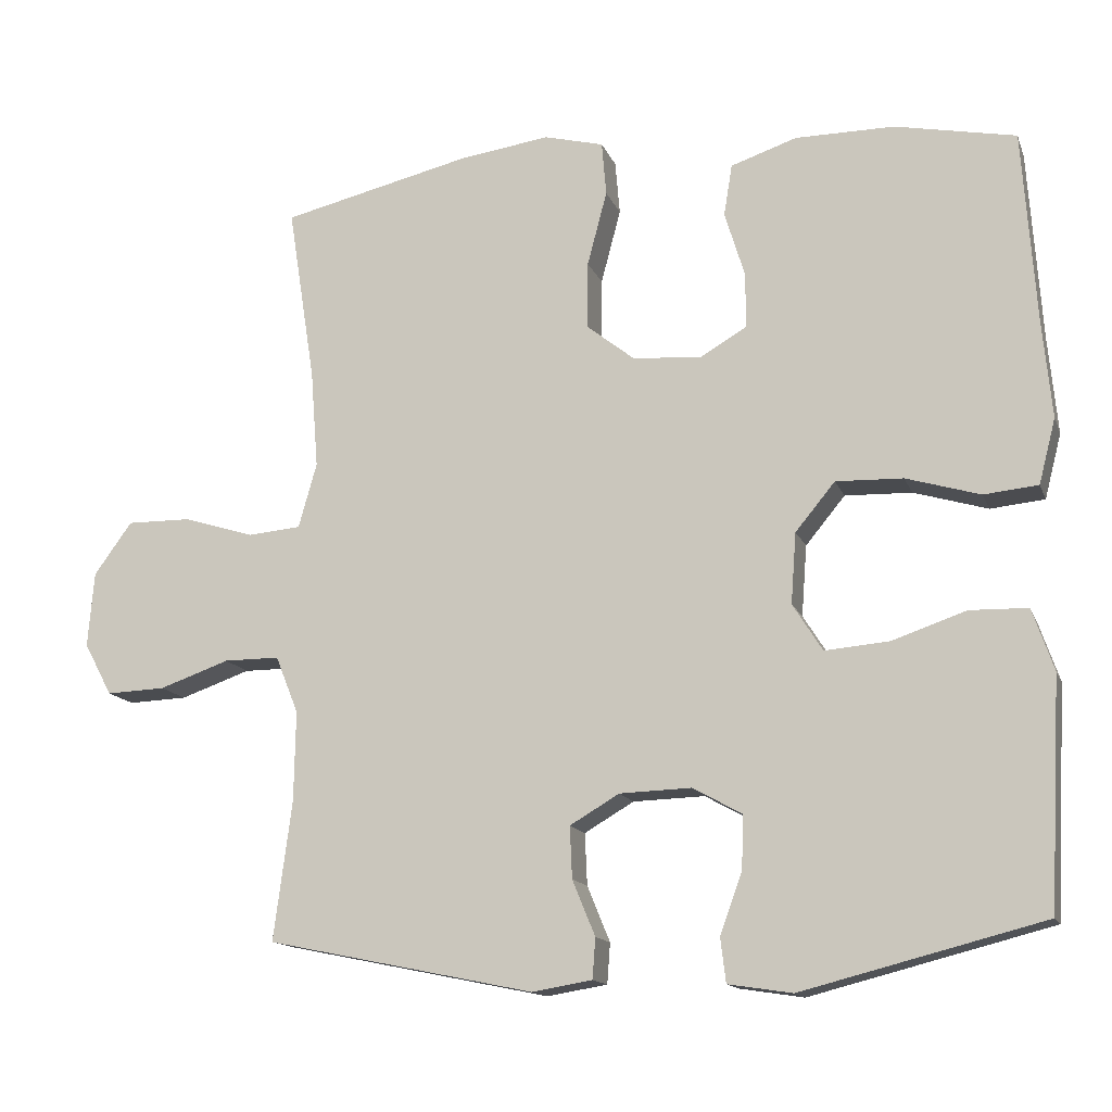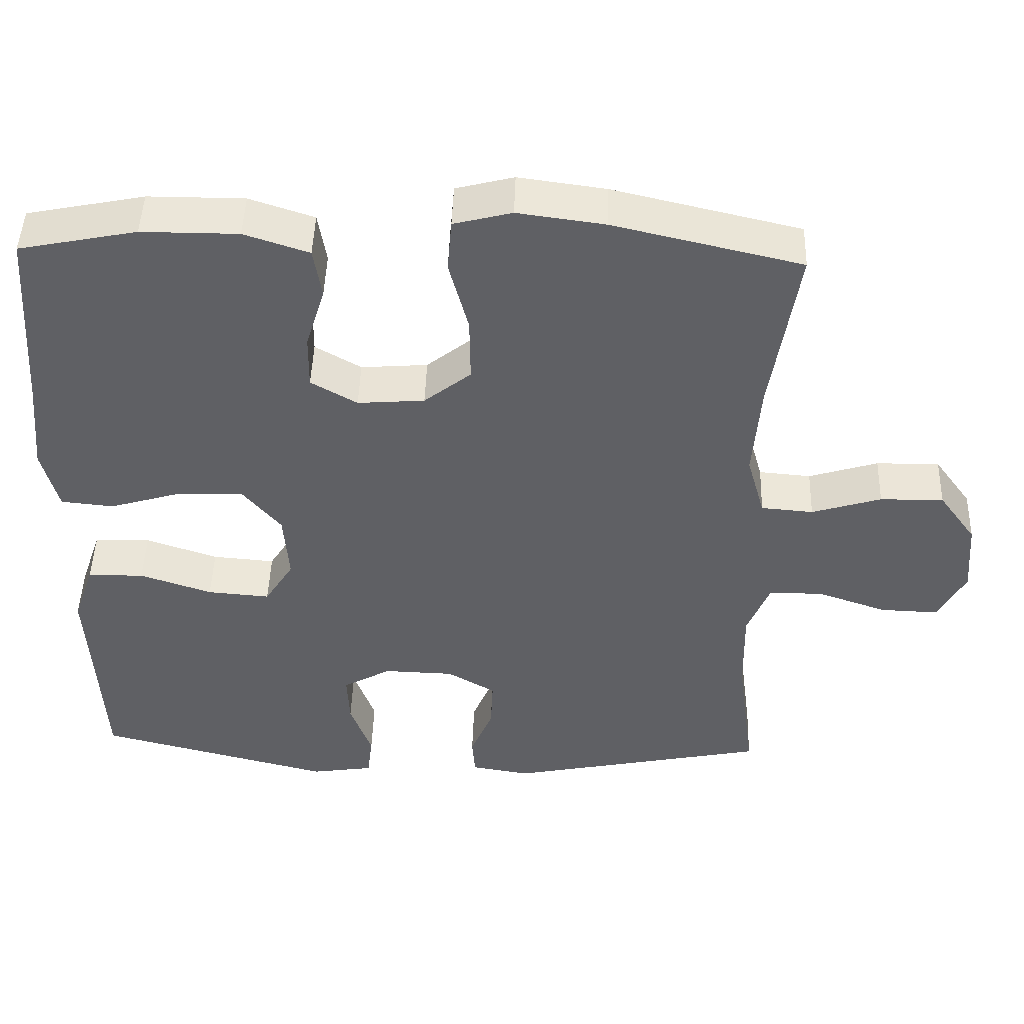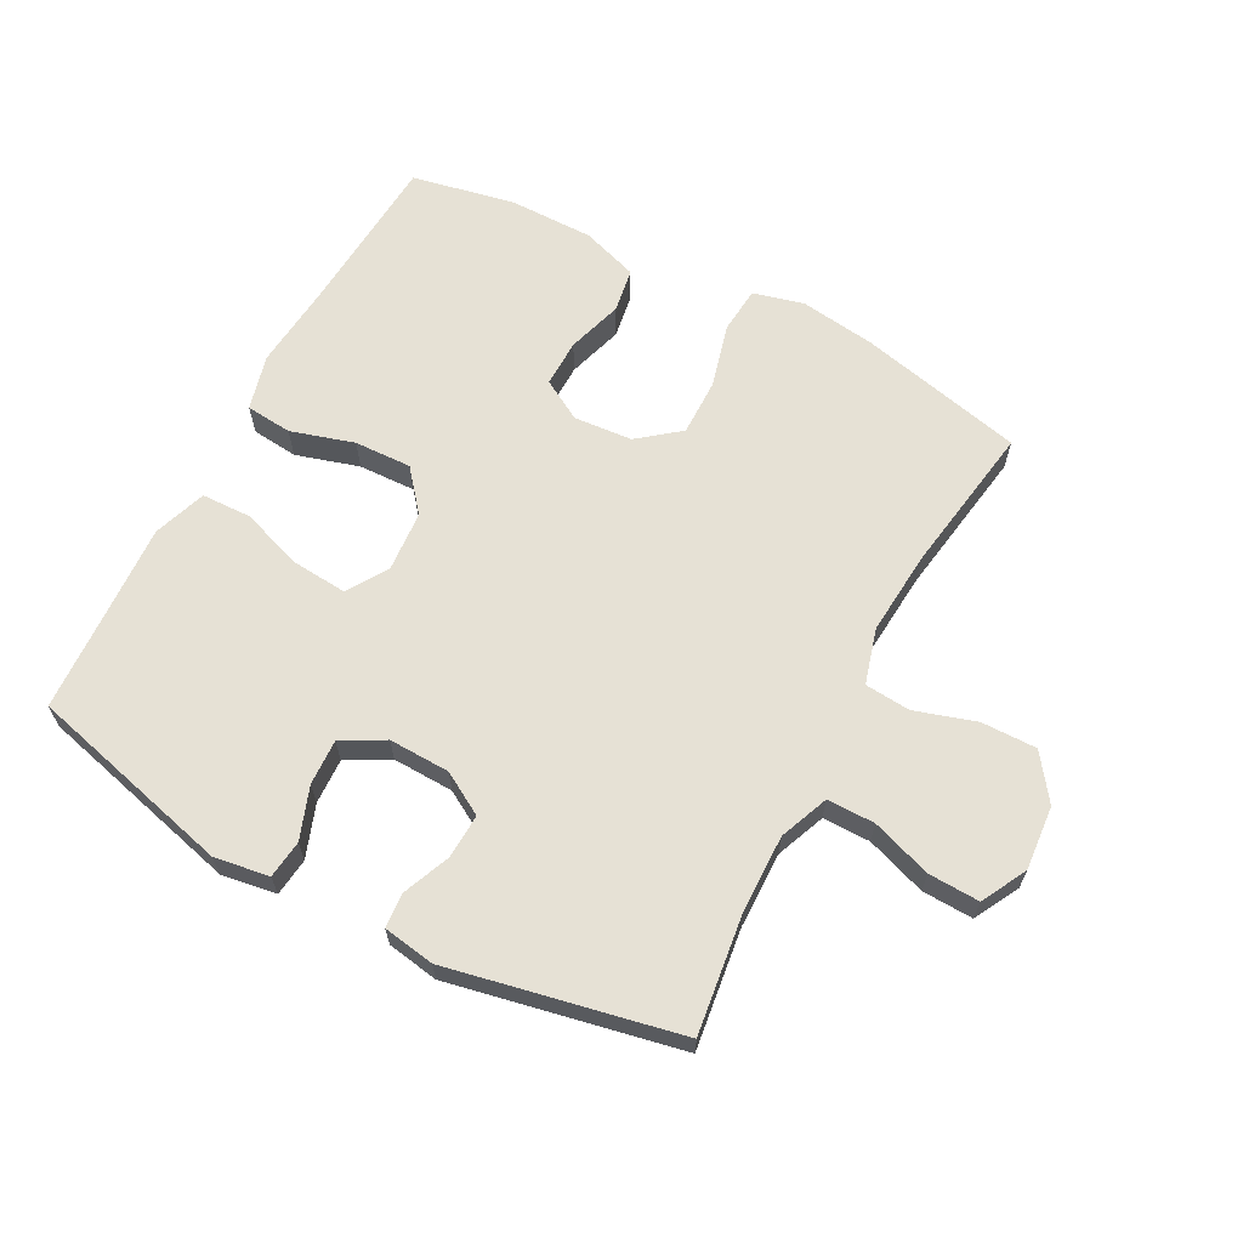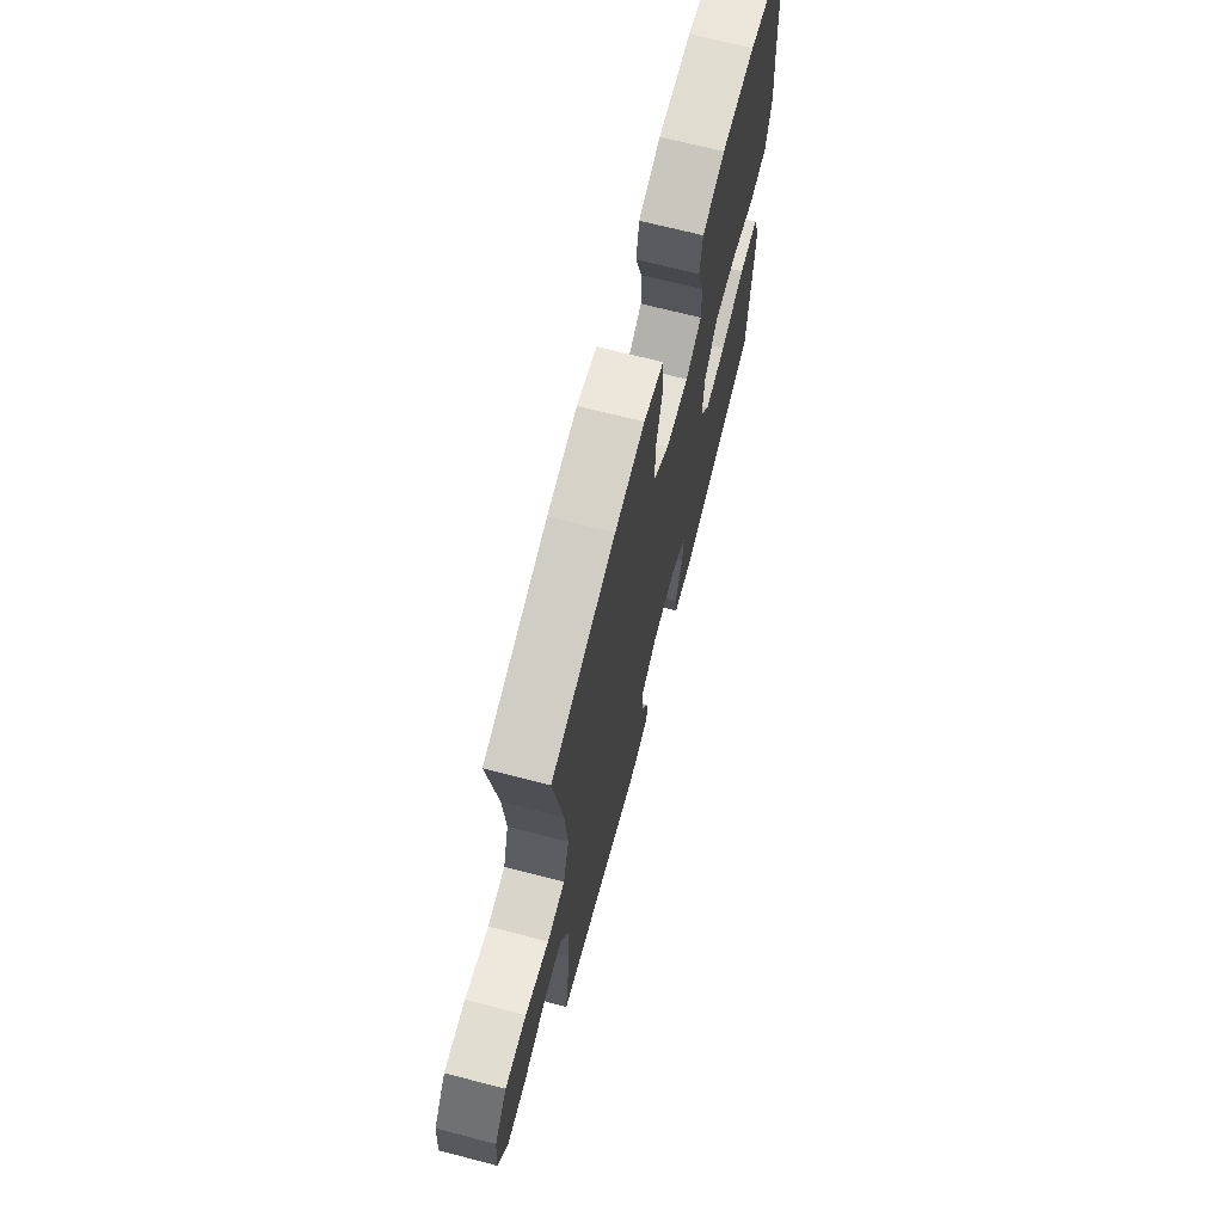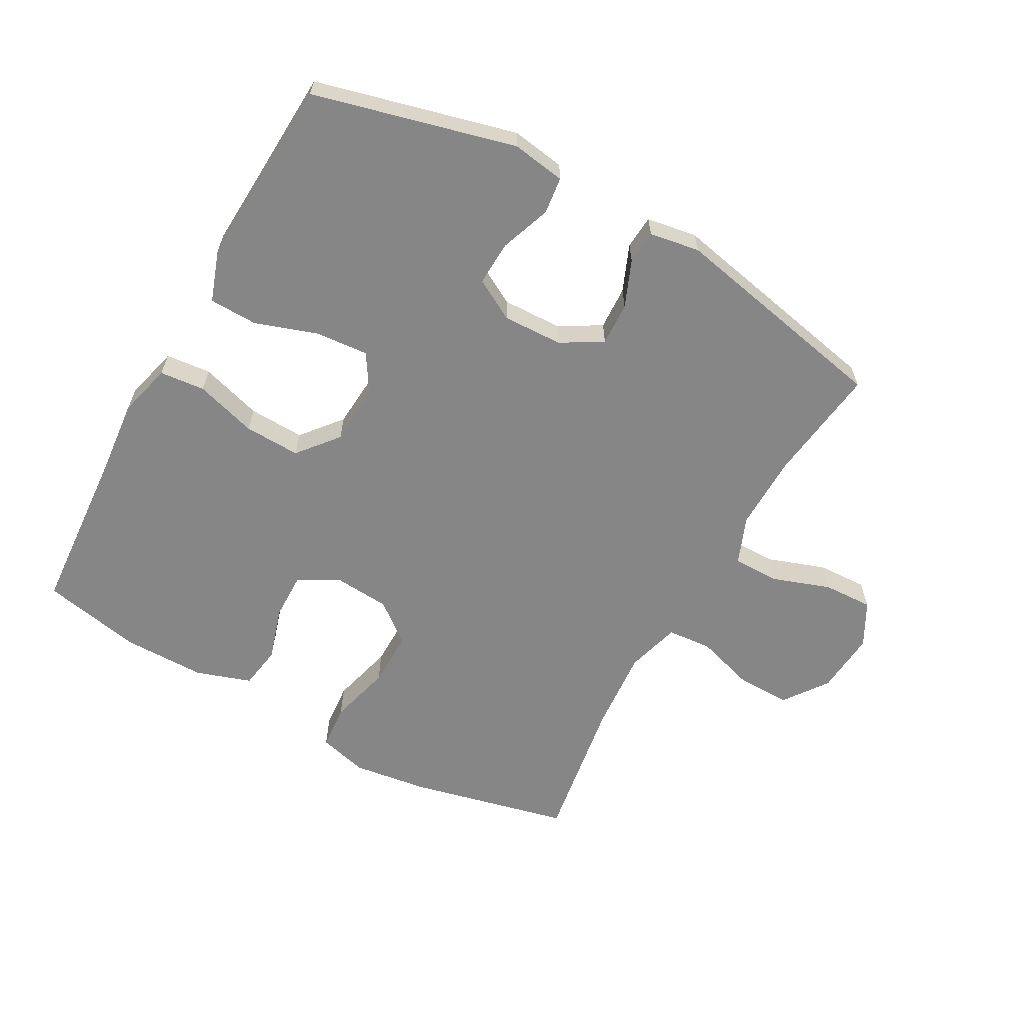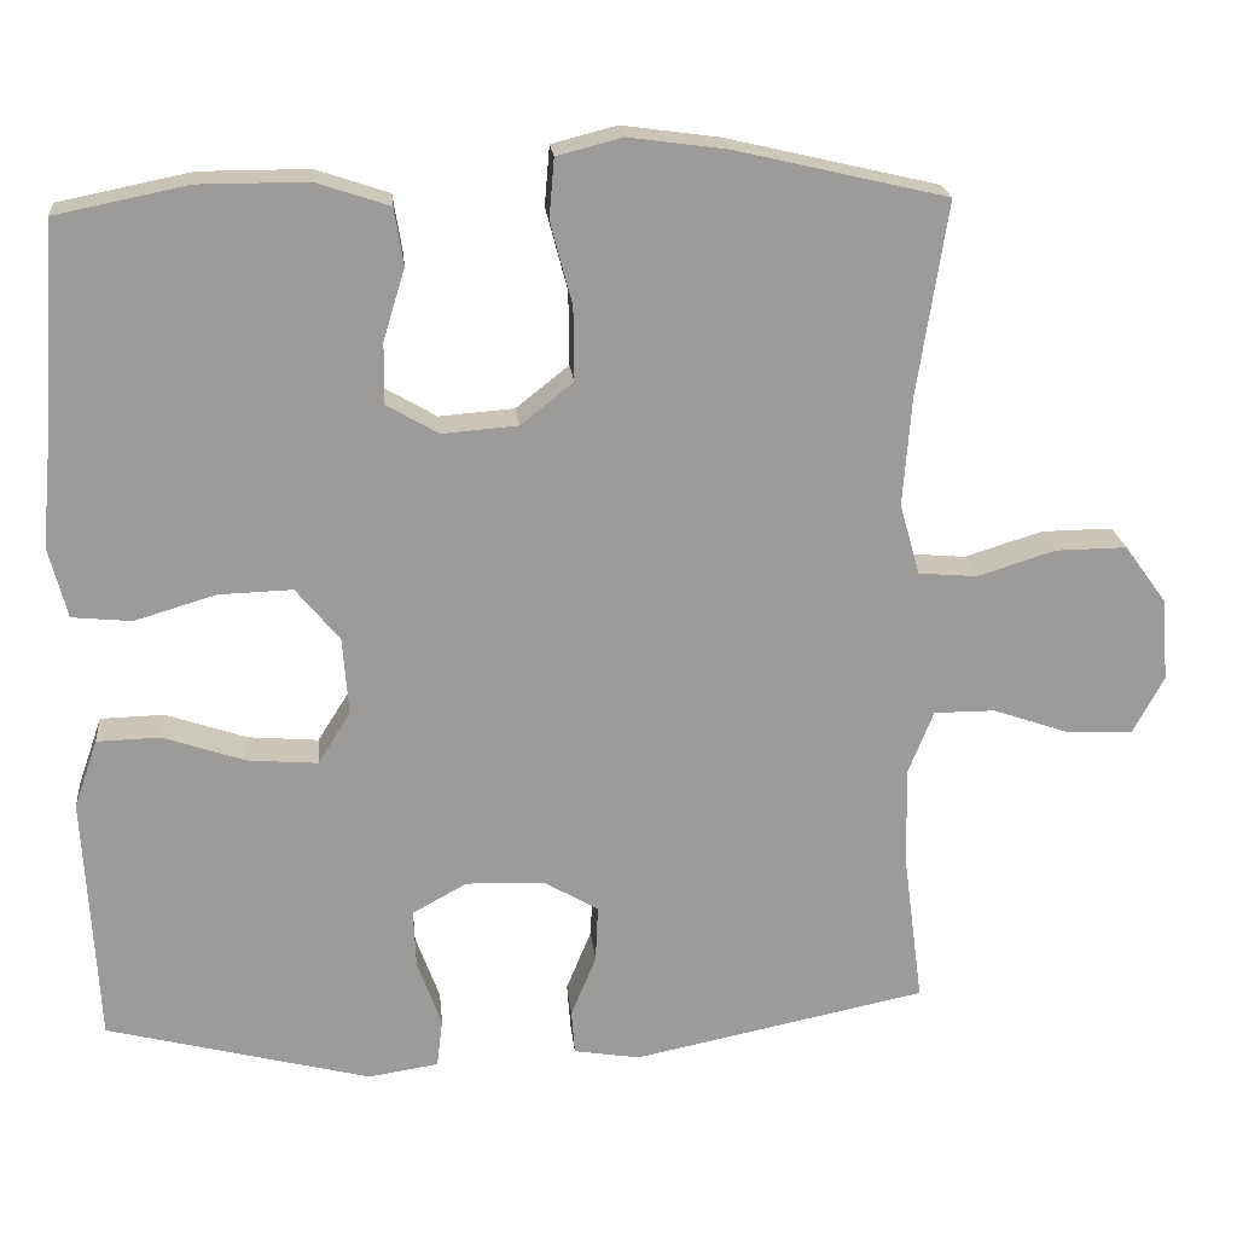
<metadata>
{"format":"obj","ext":"obj","renderer":"f3d","projection":"perspective","resolution":1024,"background":"white","views":[{"elev":-14.2,"azim":16.4,"up":"+Z"},{"elev":46.7,"azim":-178.2,"up":"+Z"},{"elev":64.3,"azim":-152.1,"up":"+Y"},{"elev":69.6,"azim":-75.5,"up":"+Z"},{"elev":-62.2,"azim":151.0,"up":"+Y"},{"elev":20.5,"azim":174.5,"up":"+Z"}]}
</metadata>
<code>
v -0.5 0.07 -0.5
v -0.476 0.07 -0.317
v -0.474 0.07 -0.199
v -0.504 0.07 -0.124
v -0.577 0.07 -0.124
v -0.669 0.07 -0.156
v -0.747 0.07 -0.159
v -0.784 0.07 -0.09
v -0.776 0.07 0.009
v -0.726 0.07 0.078
v -0.641 0.07 0.077
v -0.548 0.07 0.048
v -0.478 0.07 0.054
v -0.454 0.07 0.139
v -0.464 0.07 0.268
v -0.5 0.07 0.5
v -0.248 0.07 0.559
v -0.131 0.07 0.575
v -0.053 0.07 0.555
v -0.047 0.07 0.484
v -0.073 0.07 0.386
v -0.074 0.07 0.298
v -0.011 0.07 0.248
v 0.079 0.07 0.241
v 0.141 0.07 0.277
v 0.14 0.07 0.35
v 0.114 0.07 0.435
v 0.125 0.07 0.503
v 0.212 0.07 0.532
v 0.342 0.07 0.532
v 0.5 0.07 0.5
v 0.517 0.07 0.248
v 0.529 0.07 0.119
v 0.507 0.07 0.034
v 0.436 0.07 0.027
v 0.339 0.07 0.056
v 0.251 0.07 0.059
v 0.199 0.07 -0.004
v 0.192 0.07 -0.097
v 0.231 0.07 -0.159
v 0.315 0.07 -0.152
v 0.412 0.07 -0.119
v 0.488 0.07 -0.121
v 0.516 0.07 -0.202
v 0.509 0.07 -0.328
v 0.5 0.07 -0.5
v 0.184 0.07 -0.581
v 0.1 0.07 -0.568
v 0.093 0.07 -0.51
v 0.122 0.07 -0.43
v 0.125 0.07 -0.36
v 0.06 0.07 -0.324
v -0.034 0.07 -0.327
v -0.099 0.07 -0.365
v -0.096 0.07 -0.433
v -0.066 0.07 -0.506
v -0.07 0.07 -0.559
v -0.149 0.07 -0.572
v -0.5 0 -0.5
v -0.476 0 -0.317
v -0.474 0 -0.199
v -0.504 0 -0.124
v -0.577 0 -0.124
v -0.669 0 -0.156
v -0.747 0 -0.159
v -0.784 0 -0.09
v -0.776 0 0.009
v -0.726 0 0.078
v -0.641 0 0.077
v -0.548 0 0.048
v -0.478 0 0.054
v -0.454 0 0.139
v -0.464 0 0.268
v -0.5 0 0.5
v -0.248 0 0.559
v -0.131 0 0.575
v -0.053 0 0.555
v -0.047 0 0.484
v -0.073 0 0.386
v -0.074 0 0.298
v -0.011 0 0.248
v 0.079 0 0.241
v 0.141 0 0.277
v 0.14 0 0.35
v 0.114 0 0.435
v 0.125 0 0.503
v 0.212 0 0.532
v 0.342 0 0.532
v 0.5 0 0.5
v 0.517 0 0.248
v 0.529 0 0.119
v 0.507 0 0.034
v 0.436 0 0.027
v 0.339 0 0.056
v 0.251 0 0.059
v 0.199 0 -0.004
v 0.192 0 -0.097
v 0.231 0 -0.159
v 0.315 0 -0.152
v 0.412 0 -0.119
v 0.488 0 -0.121
v 0.516 0 -0.202
v 0.509 0 -0.328
v 0.5 0 -0.5
v 0.184 0 -0.581
v 0.1 0 -0.568
v 0.093 0 -0.51
v 0.122 0 -0.43
v 0.125 0 -0.36
v 0.06 0 -0.324
v -0.034 0 -0.327
v -0.099 0 -0.365
v -0.096 0 -0.433
v -0.066 0 -0.506
v -0.07 0 -0.559
v -0.149 0 -0.572
f 55 56 57 58
f 54 55 58 1
f 53 54 1 2
f 52 53 2 3
f 47 48 49 50
f 45 46 47 50
f 45 50 51
f 44 45 51 52
f 41 42 43 44
f 40 41 44 52
f 33 34 35 36
f 32 33 36 37
f 31 32 37
f 30 31 37 38
f 26 27 28 29
f 25 26 29 30
f 18 19 20 21
f 18 21 22
f 15 16 17 18
f 14 15 18 22
f 13 14 22 23
f 9 10 11 12
f 9 12 13
f 8 9 13
f 5 6 7 8
f 4 5 8 13
f 39 40 52 3
f 25 30 38
f 24 25 38 39
f 13 23 24 39
f 3 4 13 39
f 116 115 114 113
f 59 116 113 112
f 60 59 112 111
f 61 60 111 110
f 108 107 106 105
f 108 105 104 103
f 109 108 103
f 110 109 103 102
f 102 101 100 99
f 110 102 99 98
f 94 93 92 91
f 95 94 91 90
f 95 90 89
f 96 95 89 88
f 87 86 85 84
f 88 87 84 83
f 79 78 77 76
f 80 79 76
f 76 75 74 73
f 80 76 73 72
f 81 80 72 71
f 70 69 68 67
f 71 70 67
f 71 67 66
f 66 65 64 63
f 71 66 63 62
f 61 110 98 97
f 96 88 83
f 97 96 83 82
f 97 82 81 71
f 97 71 62 61
f 1 59 60 2
f 2 60 61 3
f 3 61 62 4
f 4 62 63 5
f 5 63 64 6
f 6 64 65 7
f 7 65 66 8
f 8 66 67 9
f 9 67 68 10
f 10 68 69 11
f 11 69 70 12
f 12 70 71 13
f 13 71 72 14
f 14 72 73 15
f 15 73 74 16
f 16 74 75 17
f 17 75 76 18
f 18 76 77 19
f 19 77 78 20
f 20 78 79 21
f 21 79 80 22
f 22 80 81 23
f 23 81 82 24
f 24 82 83 25
f 25 83 84 26
f 26 84 85 27
f 27 85 86 28
f 28 86 87 29
f 29 87 88 30
f 30 88 89 31
f 31 89 90 32
f 32 90 91 33
f 33 91 92 34
f 34 92 93 35
f 35 93 94 36
f 36 94 95 37
f 37 95 96 38
f 38 96 97 39
f 39 97 98 40
f 40 98 99 41
f 41 99 100 42
f 42 100 101 43
f 43 101 102 44
f 44 102 103 45
f 45 103 104 46
f 46 104 105 47
f 47 105 106 48
f 48 106 107 49
f 49 107 108 50
f 50 108 109 51
f 51 109 110 52
f 52 110 111 53
f 53 111 112 54
f 54 112 113 55
f 55 113 114 56
f 56 114 115 57
f 57 115 116 58
f 58 116 59 1

</code>
